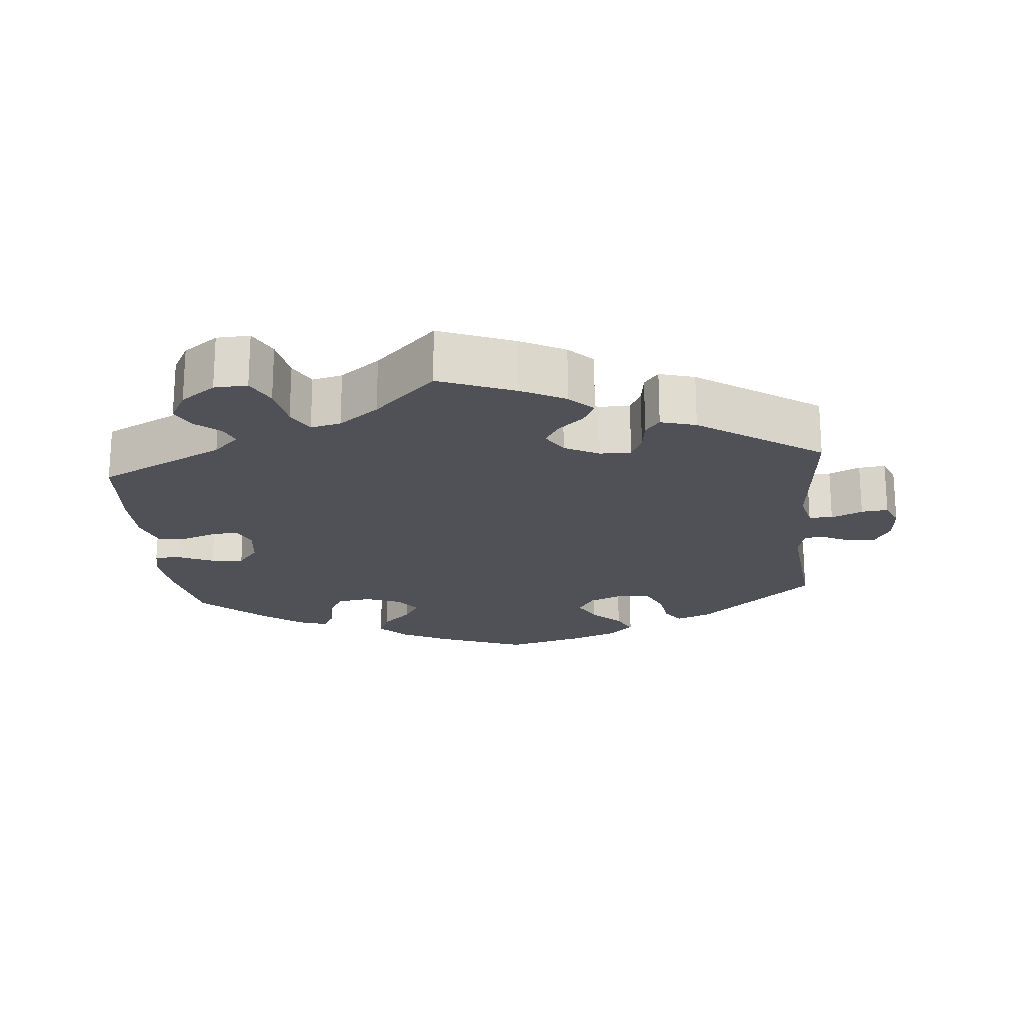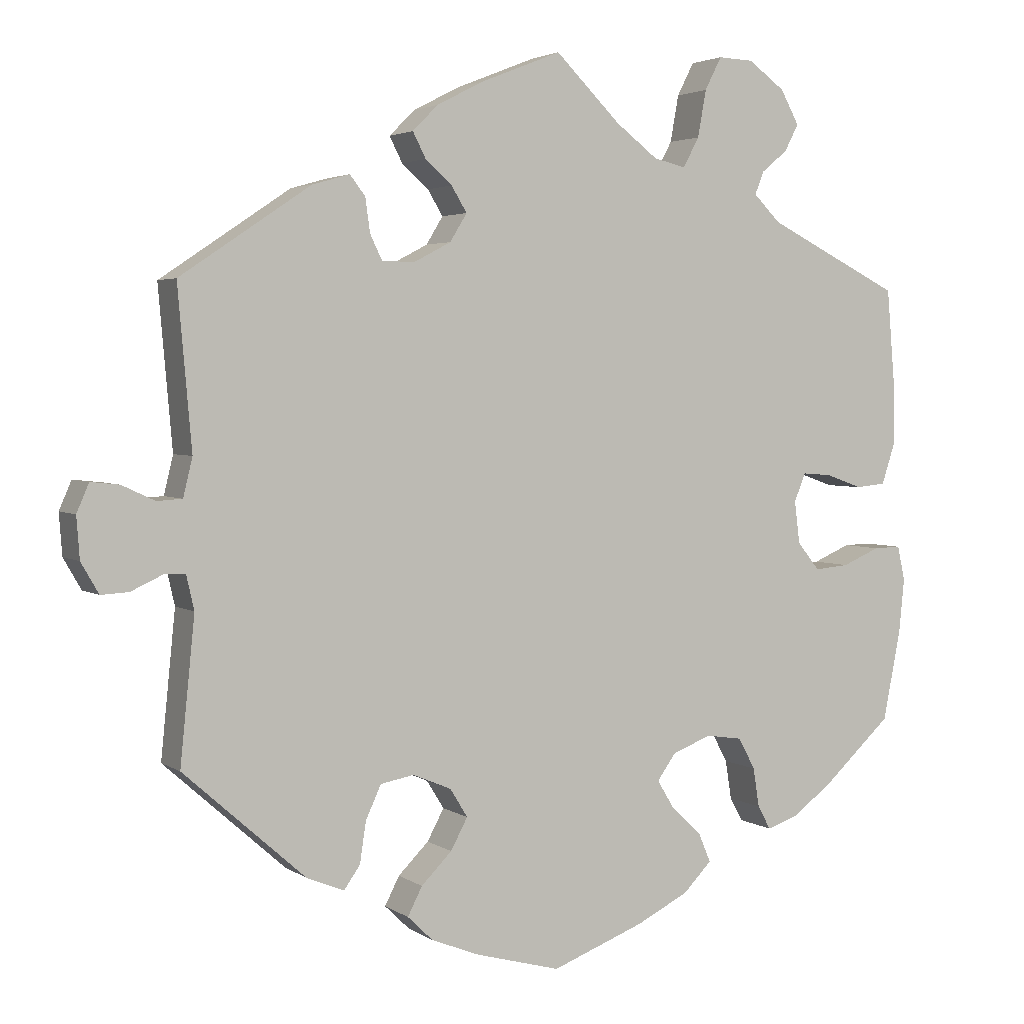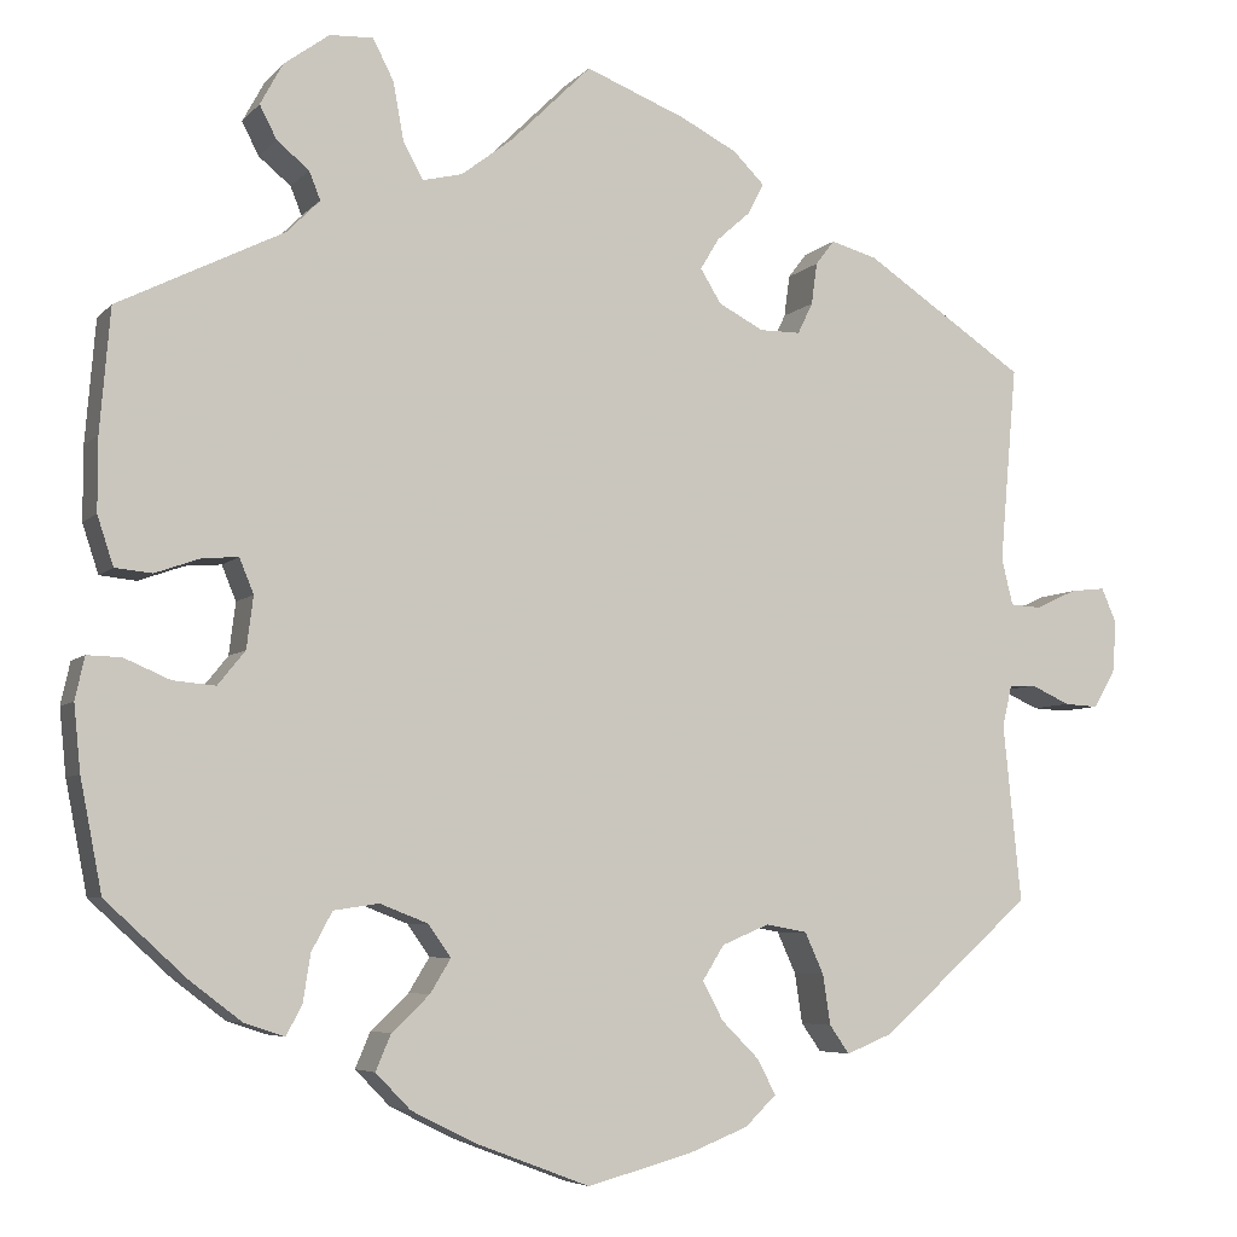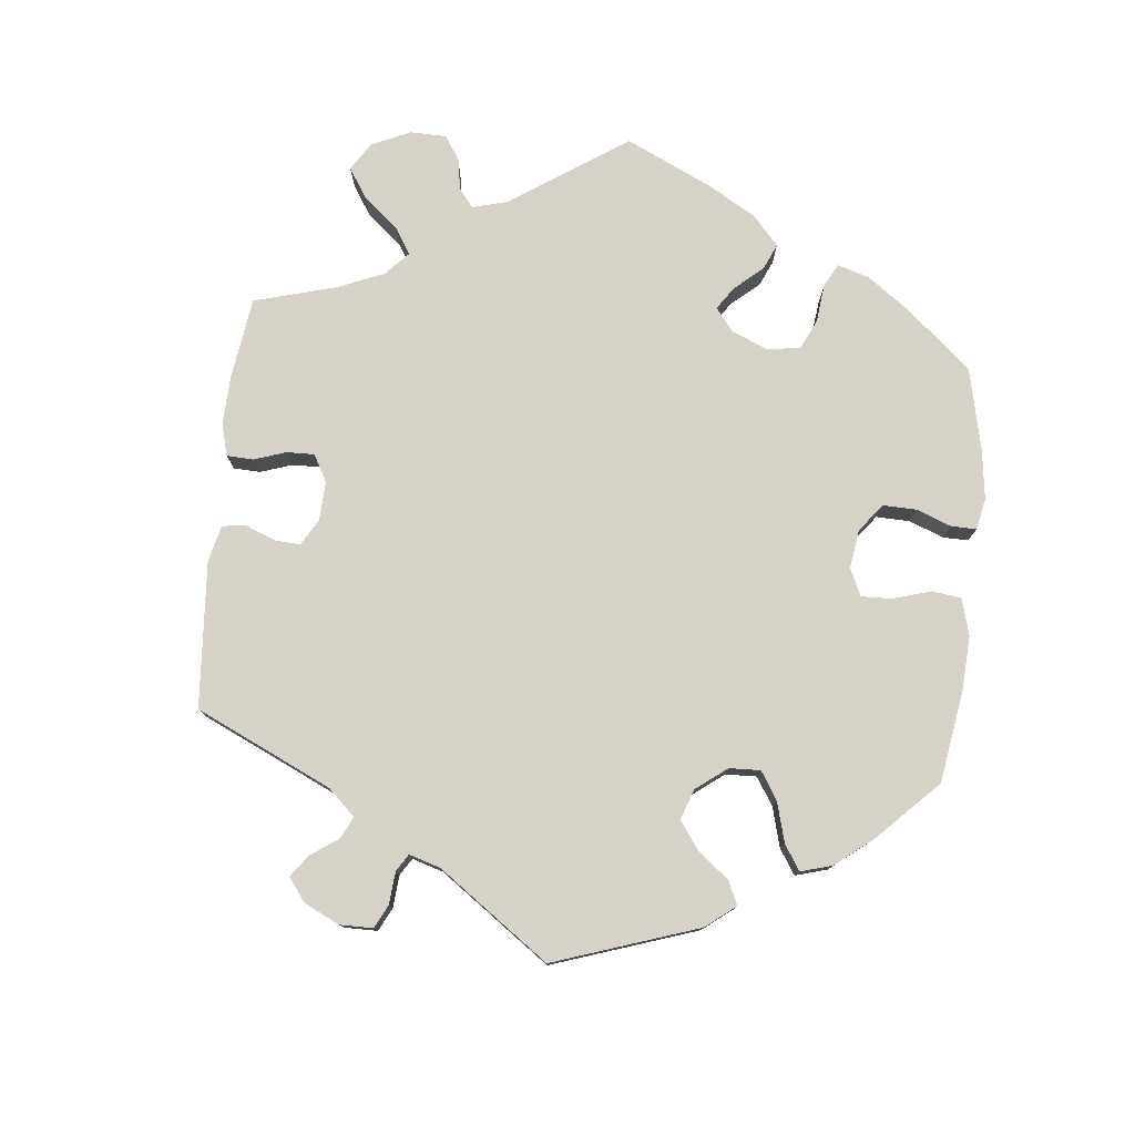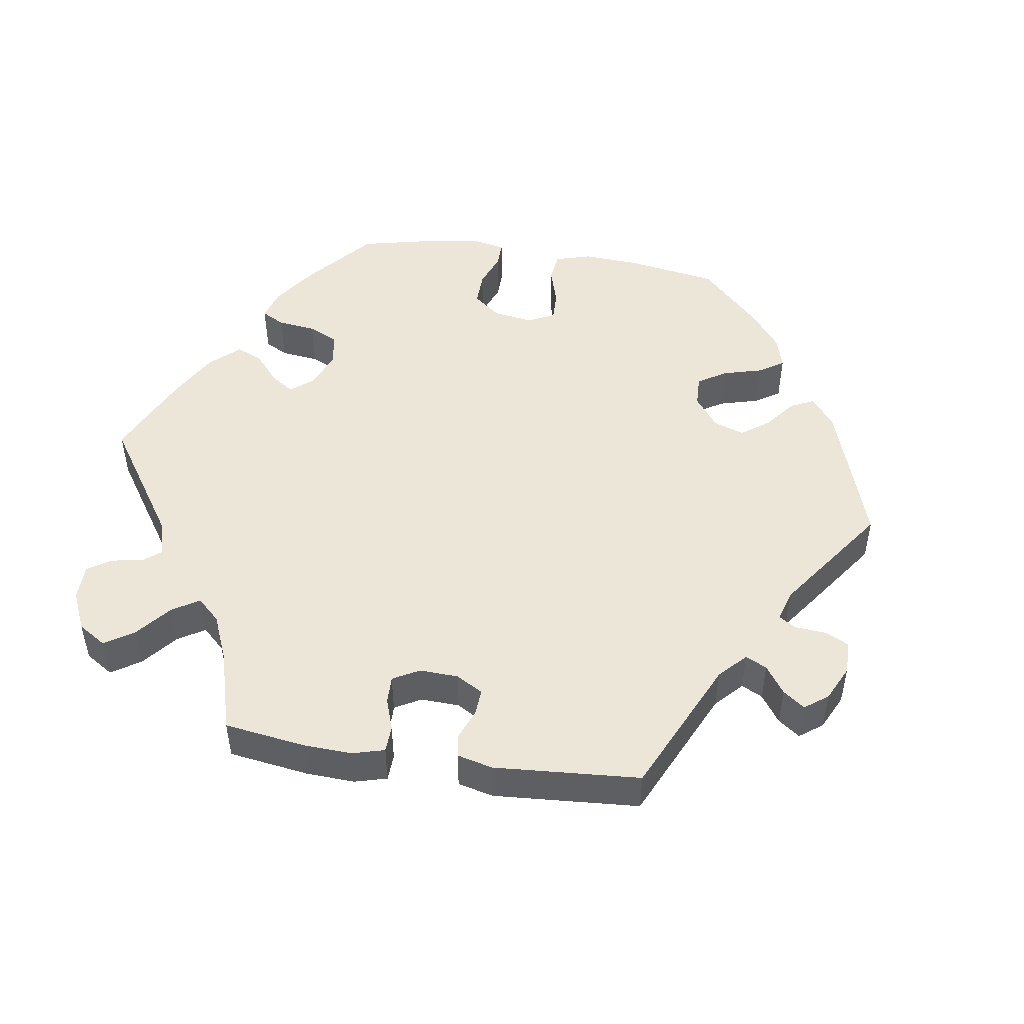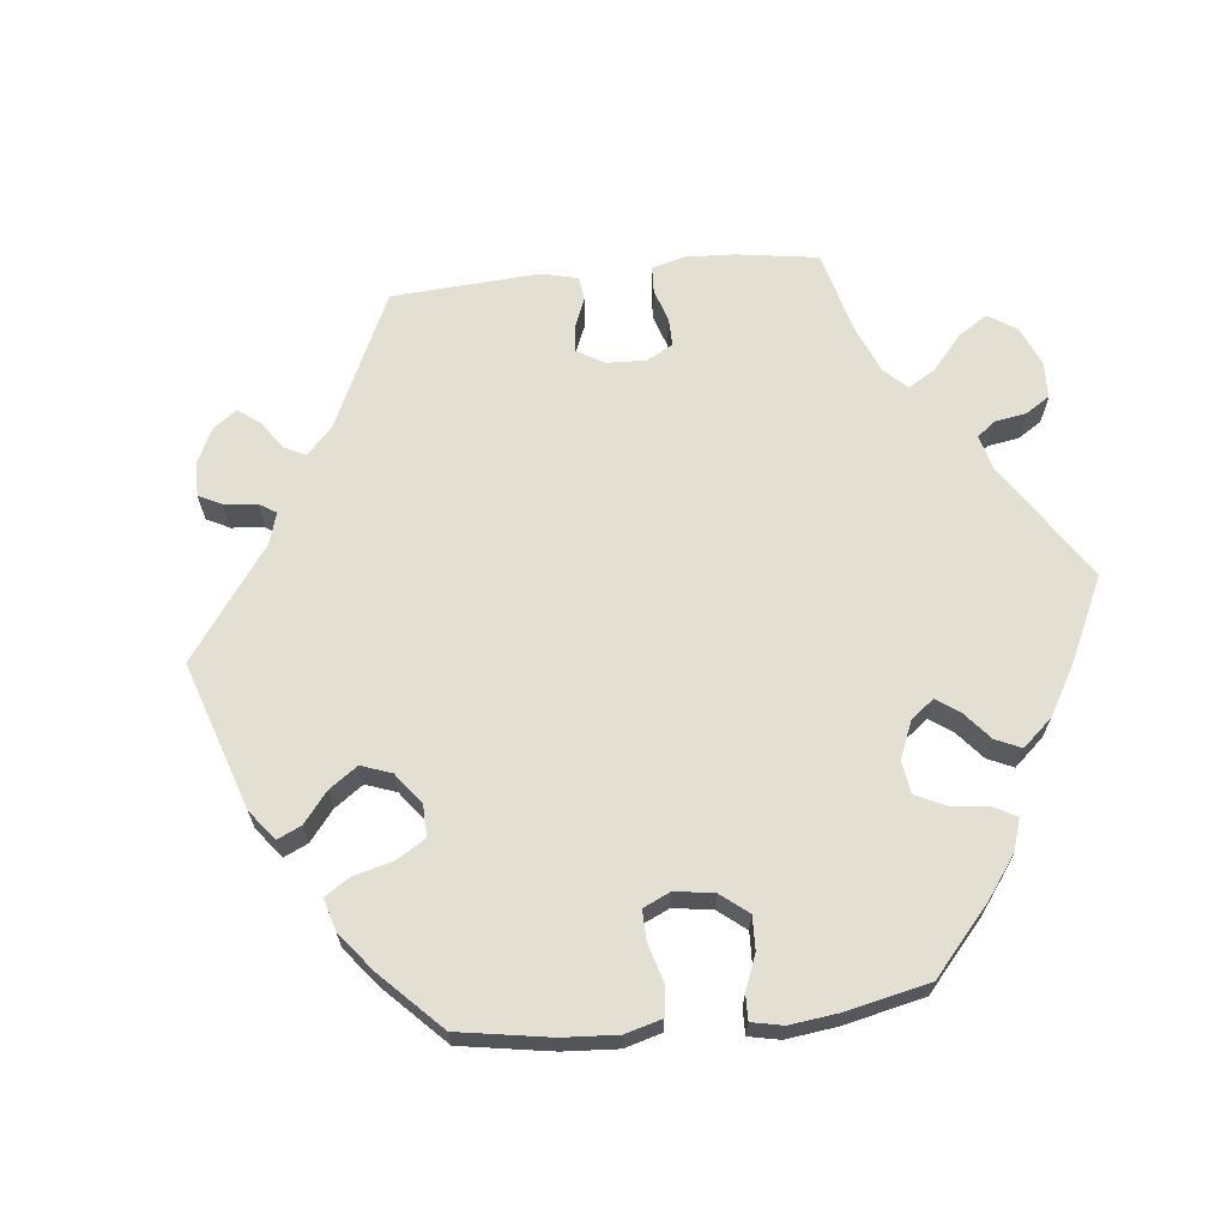
<metadata>
{"format":"obj","ext":"obj","renderer":"f3d","projection":"perspective","resolution":1024,"background":"white","views":[{"elev":-20.5,"azim":5.3,"up":"+Y"},{"elev":3.2,"azim":153.4,"up":"+Z"},{"elev":-5.7,"azim":-21.6,"up":"+Z"},{"elev":78.1,"azim":125.7,"up":"+Y"},{"elev":49.2,"azim":38.6,"up":"+Y"},{"elev":66.6,"azim":-156.0,"up":"+Y"}]}
</metadata>
<code>
v -0.326 0.07 0.376
v -0.291 0.07 0.411
v -0.303 0.07 0.441
v -0.337 0.07 0.469
v -0.355 0.07 0.504
v -0.331 0.07 0.548
v -0.283 0.07 0.583
v -0.237 0.07 0.585
v -0.215 0.07 0.542
v -0.204 0.07 0.481
v -0.183 0.07 0.442
v -0.141 0.07 0.452
v -0.086 0.07 0.494
v -0.001 0.07 0.578
v 0.105 0.07 0.536
v 0.165 0.07 0.505
v 0.198 0.07 0.472
v 0.181 0.07 0.439
v 0.146 0.07 0.408
v 0.126 0.07 0.375
v 0.148 0.07 0.339
v 0.196 0.07 0.314
v 0.239 0.07 0.314
v 0.255 0.07 0.347
v 0.261 0.07 0.391
v 0.281 0.07 0.417
v 0.33 0.07 0.403
v 0.5 0.07 0.289
v 0.482 0.07 0.082
v 0.494 0.07 0.032
v 0.527 0.07 0.03
v 0.57 0.07 0.05
v 0.607 0.07 0.054
v 0.623 0.07 0.017
v 0.619 0.07 -0.037
v 0.596 0.07 -0.077
v 0.56 0.07 -0.075
v 0.519 0.07 -0.056
v 0.491 0.07 -0.057
v 0.481 0.07 -0.101
v 0.5 0.07 -0.289
v 0.341 0.07 -0.43
v 0.292 0.07 -0.45
v 0.271 0.07 -0.42
v 0.263 0.07 -0.367
v 0.243 0.07 -0.323
v 0.199 0.07 -0.315
v 0.149 0.07 -0.336
v 0.126 0.07 -0.373
v 0.148 0.07 -0.414
v 0.188 0.07 -0.454
v 0.207 0.07 -0.491
v 0.174 0.07 -0.523
v 0.111 0.07 -0.548
v 0 0.07 -0.578
v -0.121 0.07 -0.532
v -0.189 0.07 -0.498
v -0.226 0.07 -0.46
v -0.21 0.07 -0.422
v -0.17 0.07 -0.384
v -0.148 0.07 -0.348
v -0.172 0.07 -0.314
v -0.223 0.07 -0.294
v -0.271 0.07 -0.301
v -0.293 0.07 -0.342
v -0.301 0.07 -0.393
v -0.318 0.07 -0.424
v -0.36 0.07 -0.41
v -0.415 0.07 -0.368
v -0.501 0.07 -0.289
v -0.524 0.07 -0.171
v -0.531 0.07 -0.101
v -0.521 0.07 -0.056
v -0.485 0.07 -0.057
v -0.436 0.07 -0.078
v -0.391 0.07 -0.082
v -0.362 0.07 -0.046
v -0.355 0.07 0.009
v -0.37 0.07 0.046
v -0.408 0.07 0.043
v -0.456 0.07 0.026
v -0.495 0.07 0.03
v -0.512 0.07 0.082
v -0.512 0.07 0.159
v -0.501 0.07 0.289
v -0.326 0 0.376
v -0.291 0 0.411
v -0.303 0 0.441
v -0.337 0 0.469
v -0.355 0 0.504
v -0.331 0 0.548
v -0.283 0 0.583
v -0.237 0 0.585
v -0.215 0 0.542
v -0.204 0 0.481
v -0.183 0 0.442
v -0.141 0 0.452
v -0.086 0 0.494
v -0.001 0 0.578
v 0.105 0 0.536
v 0.165 0 0.505
v 0.198 0 0.472
v 0.181 0 0.439
v 0.146 0 0.408
v 0.126 0 0.375
v 0.148 0 0.339
v 0.196 0 0.314
v 0.239 0 0.314
v 0.255 0 0.347
v 0.261 0 0.391
v 0.281 0 0.417
v 0.33 0 0.403
v 0.5 0 0.289
v 0.482 0 0.082
v 0.494 0 0.032
v 0.527 0 0.03
v 0.57 0 0.05
v 0.607 0 0.054
v 0.623 0 0.017
v 0.619 0 -0.037
v 0.596 0 -0.077
v 0.56 0 -0.075
v 0.519 0 -0.056
v 0.491 0 -0.057
v 0.481 0 -0.101
v 0.5 0 -0.289
v 0.341 0 -0.43
v 0.292 0 -0.45
v 0.271 0 -0.42
v 0.263 0 -0.367
v 0.243 0 -0.323
v 0.199 0 -0.315
v 0.149 0 -0.336
v 0.126 0 -0.373
v 0.148 0 -0.414
v 0.188 0 -0.454
v 0.207 0 -0.491
v 0.174 0 -0.523
v 0.111 0 -0.548
v 0 0 -0.578
v -0.121 0 -0.532
v -0.189 0 -0.498
v -0.226 0 -0.46
v -0.21 0 -0.422
v -0.17 0 -0.384
v -0.148 0 -0.348
v -0.172 0 -0.314
v -0.223 0 -0.294
v -0.271 0 -0.301
v -0.293 0 -0.342
v -0.301 0 -0.393
v -0.318 0 -0.424
v -0.36 0 -0.41
v -0.415 0 -0.368
v -0.501 0 -0.289
v -0.524 0 -0.171
v -0.531 0 -0.101
v -0.521 0 -0.056
v -0.485 0 -0.057
v -0.436 0 -0.078
v -0.391 0 -0.082
v -0.362 0 -0.046
v -0.355 0 0.009
v -0.37 0 0.046
v -0.408 0 0.043
v -0.456 0 0.026
v -0.495 0 0.03
v -0.512 0 0.082
v -0.512 0 0.159
v -0.501 0 0.289
f 84 85 1
f 83 84 1 2
f 80 81 82 83
f 79 80 83 2
f 78 79 2
f 77 78 2
f 72 73 74 75
f 72 75 76
f 71 72 76
f 70 71 76
f 69 70 76 77
f 65 66 67 68
f 64 65 68 69
f 57 58 59 60
f 57 60 61
f 56 57 61
f 55 56 61
f 54 55 61
f 53 54 61 62
f 50 51 52 53
f 49 50 53 62
f 42 43 44 45
f 40 41 42 45
f 39 40 45 46
f 35 36 37 38
f 35 38 39
f 34 35 39
f 31 32 33 34
f 30 31 34 39
f 29 30 39 46
f 24 25 26 27
f 23 24 27 28
f 22 23 28 29
f 16 17 18 19
f 16 19 20
f 13 14 15 16
f 12 13 16 20
f 11 12 20 21
f 7 8 9 10
f 7 10 11
f 6 7 11
f 3 4 5 6
f 2 3 6 11
f 77 2 11 21
f 64 69 77 21
f 48 49 62 63
f 47 48 63
f 22 29 46 47
f 22 47 63
f 21 22 63 64
f 86 170 169
f 87 86 169 168
f 168 167 166 165
f 87 168 165 164
f 87 164 163
f 87 163 162
f 160 159 158 157
f 161 160 157
f 161 157 156
f 161 156 155
f 162 161 155 154
f 153 152 151 150
f 154 153 150 149
f 145 144 143 142
f 146 145 142
f 146 142 141
f 146 141 140
f 146 140 139
f 147 146 139 138
f 138 137 136 135
f 147 138 135 134
f 130 129 128 127
f 130 127 126 125
f 131 130 125 124
f 123 122 121 120
f 124 123 120
f 124 120 119
f 119 118 117 116
f 124 119 116 115
f 131 124 115 114
f 112 111 110 109
f 113 112 109 108
f 114 113 108 107
f 104 103 102 101
f 105 104 101
f 101 100 99 98
f 105 101 98 97
f 106 105 97 96
f 95 94 93 92
f 96 95 92
f 96 92 91
f 91 90 89 88
f 96 91 88 87
f 106 96 87 162
f 106 162 154 149
f 148 147 134 133
f 148 133 132
f 132 131 114 107
f 148 132 107
f 149 148 107 106
f 1 86 87 2
f 2 87 88 3
f 3 88 89 4
f 4 89 90 5
f 5 90 91 6
f 6 91 92 7
f 7 92 93 8
f 8 93 94 9
f 9 94 95 10
f 10 95 96 11
f 11 96 97 12
f 12 97 98 13
f 13 98 99 14
f 14 99 100 15
f 15 100 101 16
f 16 101 102 17
f 17 102 103 18
f 18 103 104 19
f 19 104 105 20
f 20 105 106 21
f 21 106 107 22
f 22 107 108 23
f 23 108 109 24
f 24 109 110 25
f 25 110 111 26
f 26 111 112 27
f 27 112 113 28
f 28 113 114 29
f 29 114 115 30
f 30 115 116 31
f 31 116 117 32
f 32 117 118 33
f 33 118 119 34
f 34 119 120 35
f 35 120 121 36
f 36 121 122 37
f 37 122 123 38
f 38 123 124 39
f 39 124 125 40
f 40 125 126 41
f 41 126 127 42
f 42 127 128 43
f 43 128 129 44
f 44 129 130 45
f 45 130 131 46
f 46 131 132 47
f 47 132 133 48
f 48 133 134 49
f 49 134 135 50
f 50 135 136 51
f 51 136 137 52
f 52 137 138 53
f 53 138 139 54
f 54 139 140 55
f 55 140 141 56
f 56 141 142 57
f 57 142 143 58
f 58 143 144 59
f 59 144 145 60
f 60 145 146 61
f 61 146 147 62
f 62 147 148 63
f 63 148 149 64
f 64 149 150 65
f 65 150 151 66
f 66 151 152 67
f 67 152 153 68
f 68 153 154 69
f 69 154 155 70
f 70 155 156 71
f 71 156 157 72
f 72 157 158 73
f 73 158 159 74
f 74 159 160 75
f 75 160 161 76
f 76 161 162 77
f 77 162 163 78
f 78 163 164 79
f 79 164 165 80
f 80 165 166 81
f 81 166 167 82
f 82 167 168 83
f 83 168 169 84
f 84 169 170 85
f 85 170 86 1

</code>
